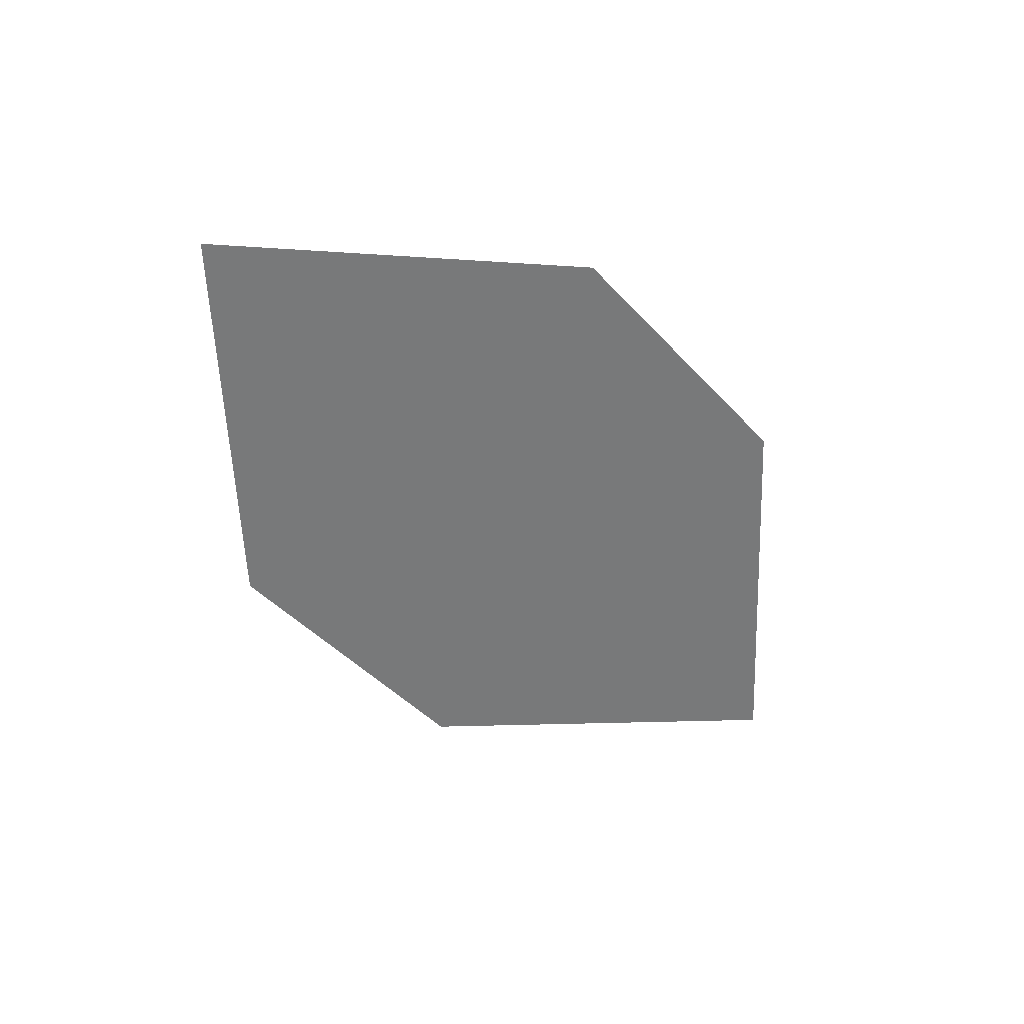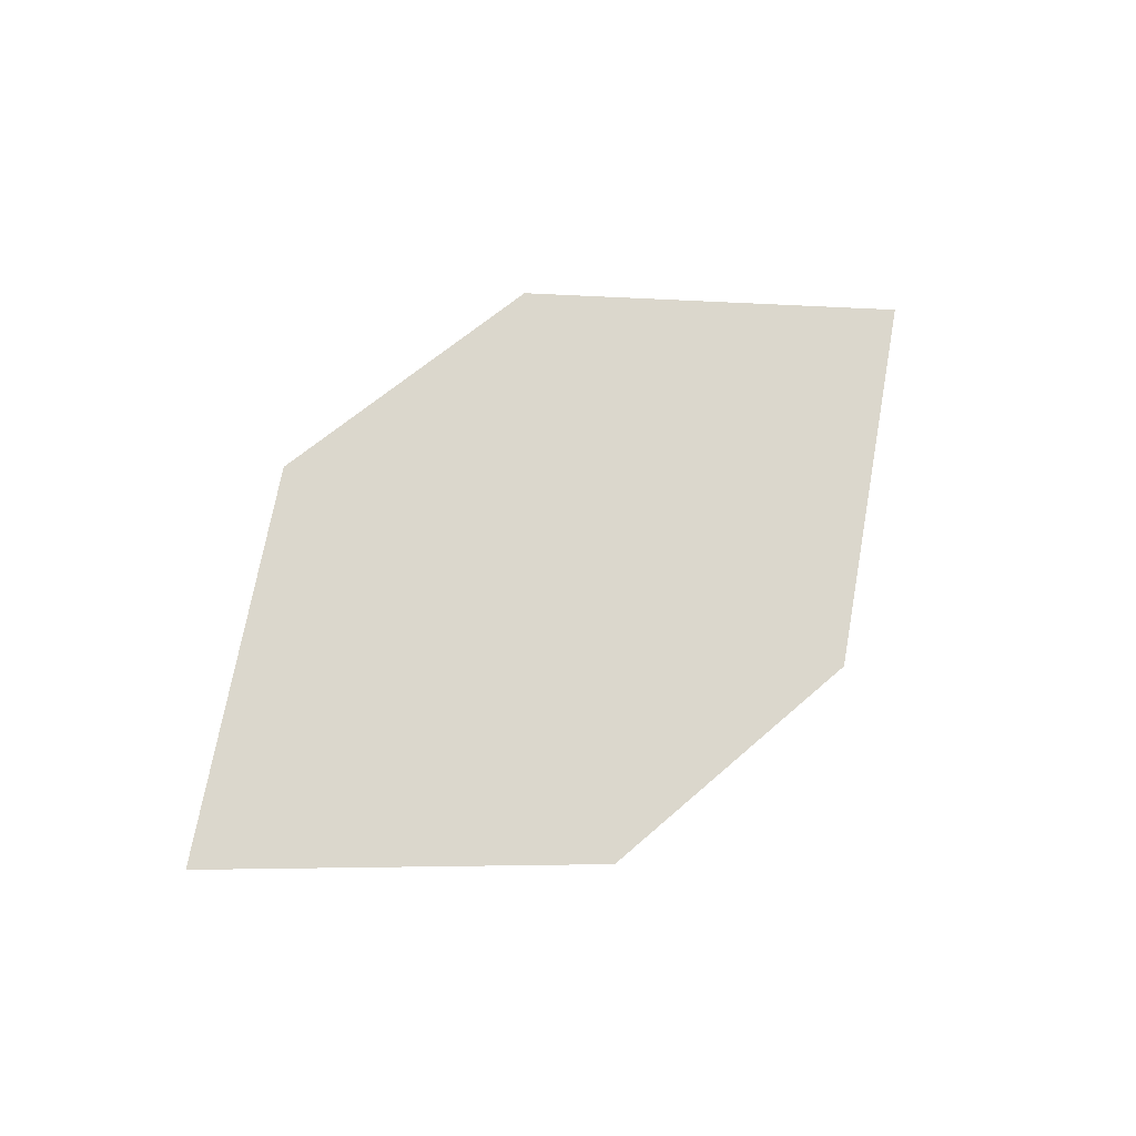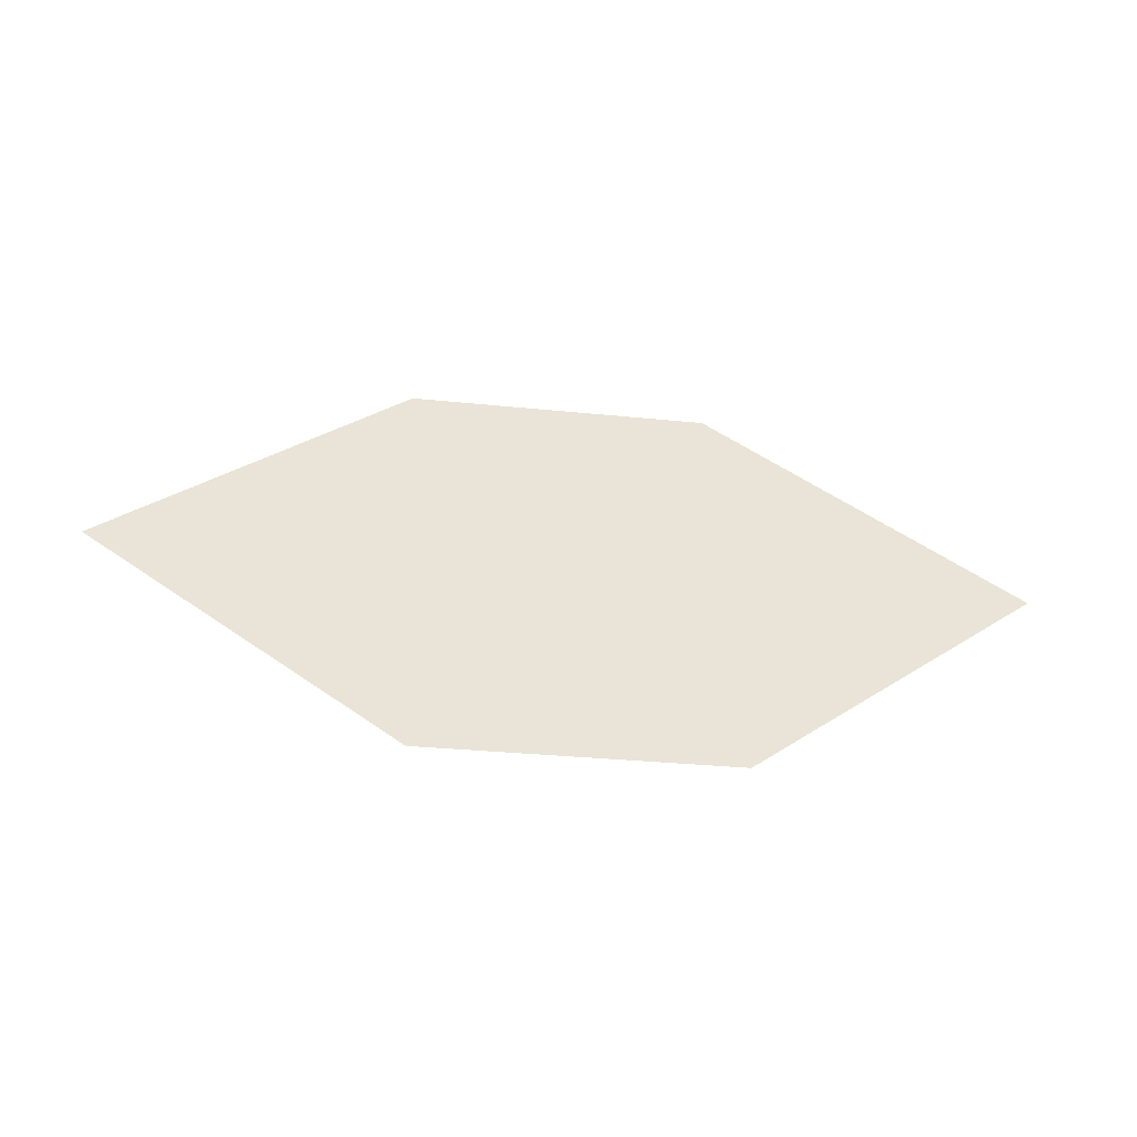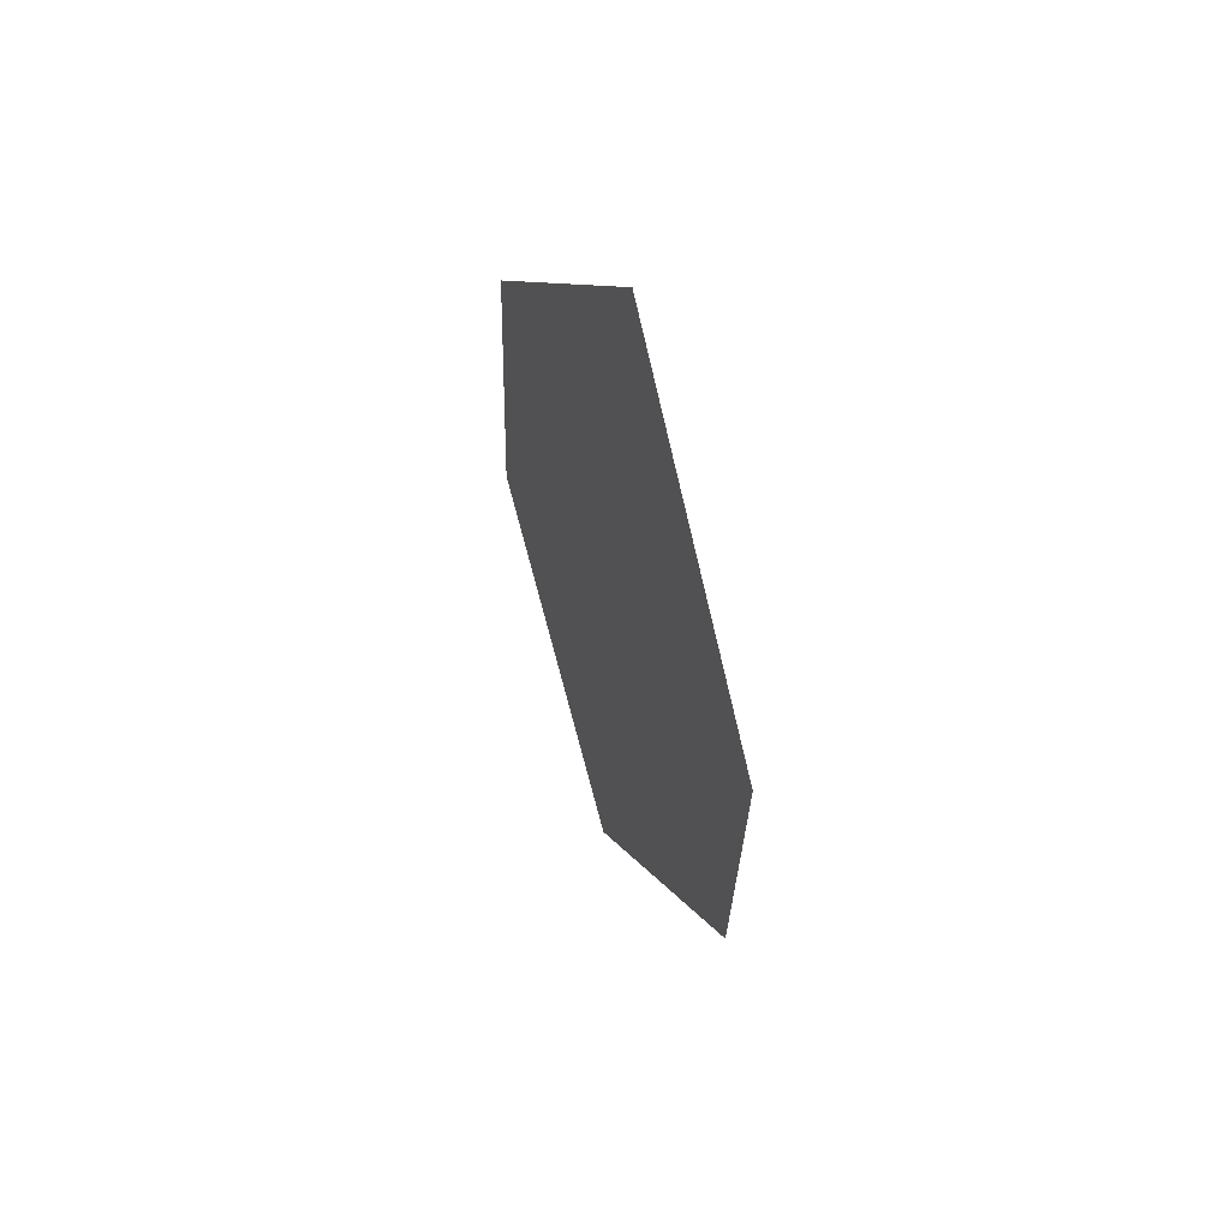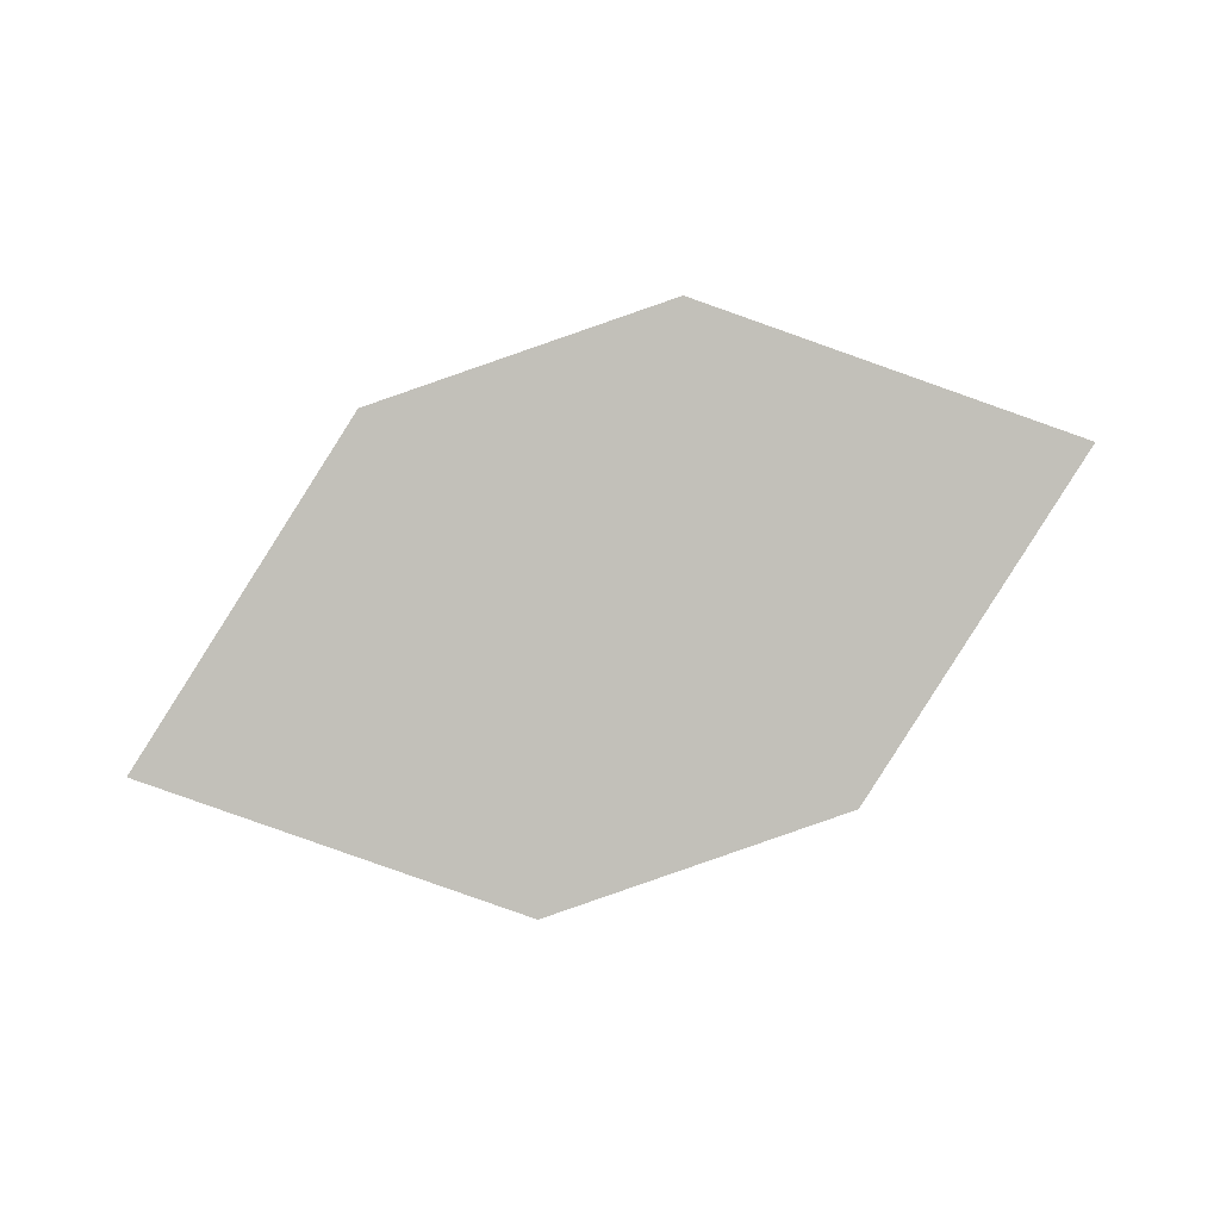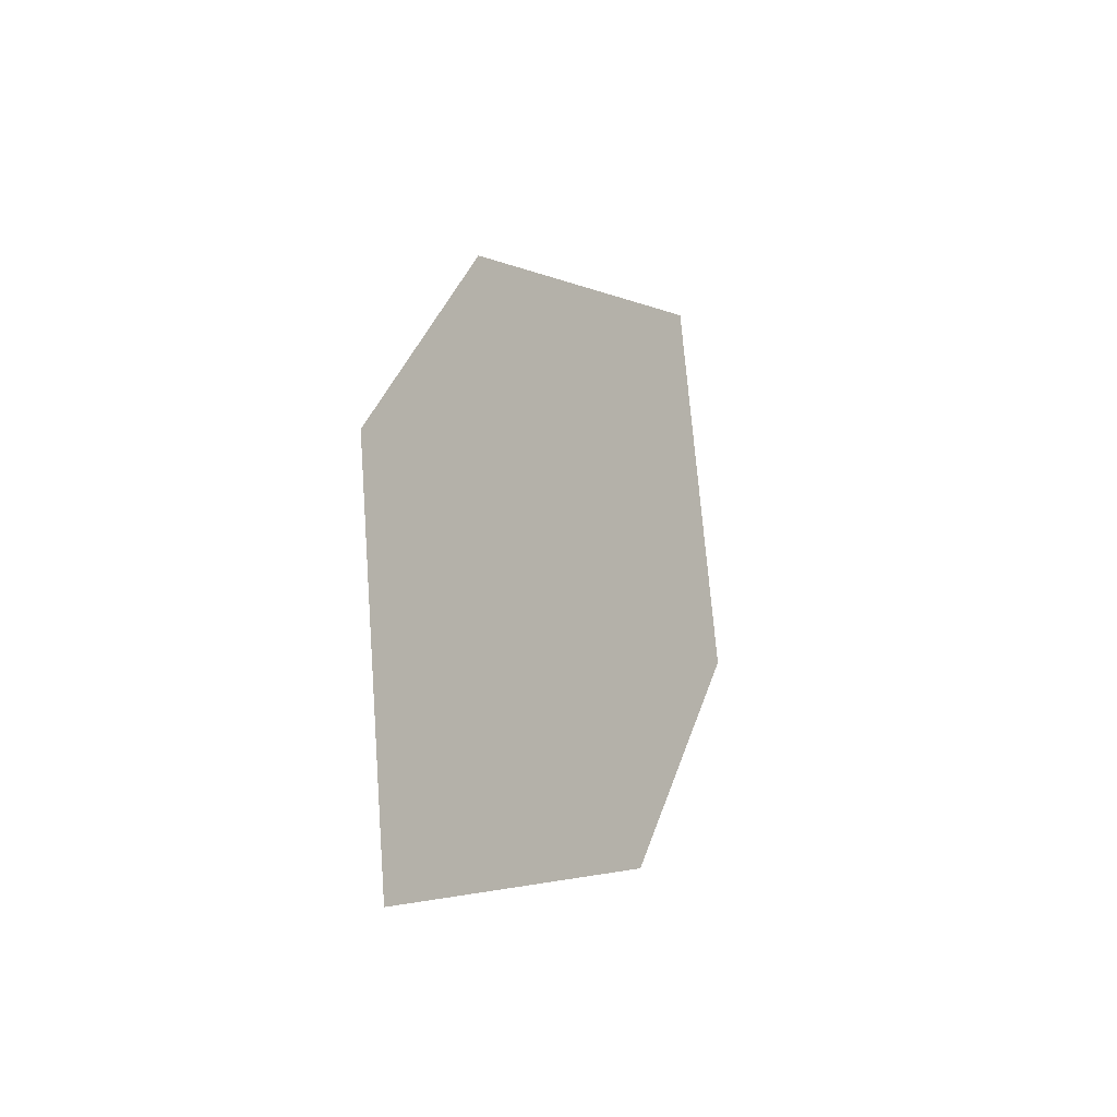
<metadata>
{"format":"obj","ext":"obj","renderer":"f3d","projection":"perspective","resolution":1024,"background":"white","views":[{"elev":-33.8,"azim":109.4,"up":"+Z"},{"elev":47.4,"azim":-62.0,"up":"+Z"},{"elev":69.3,"azim":161.2,"up":"+Z"},{"elev":-47.9,"azim":79.6,"up":"+Y"},{"elev":65.3,"azim":-37.5,"up":"+Z"},{"elev":15.1,"azim":98.6,"up":"+Y"}]}
</metadata>
<code>
o leaves.235
v -0.1255 0.1204 2.376
v -0.1534 0.1596 2.384
v -0.2318 0.1597 2.36
v -0.1685 0.1074 2.357
v -0.2039 0.1205 2.352
v -0.1889 0.1727 2.379
f 1 2 6 3
f 1 3 5 4

</code>
